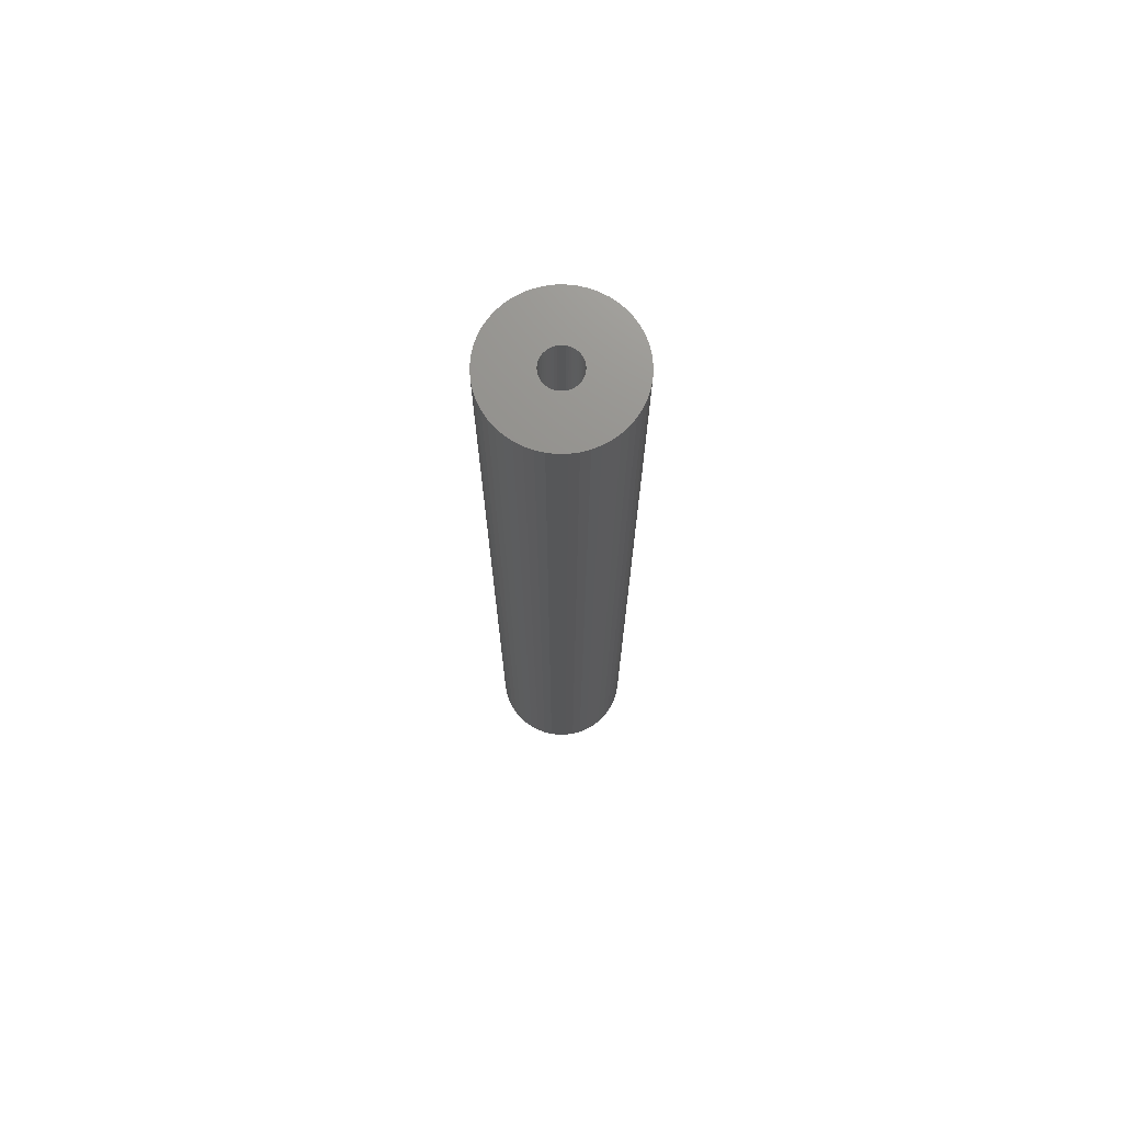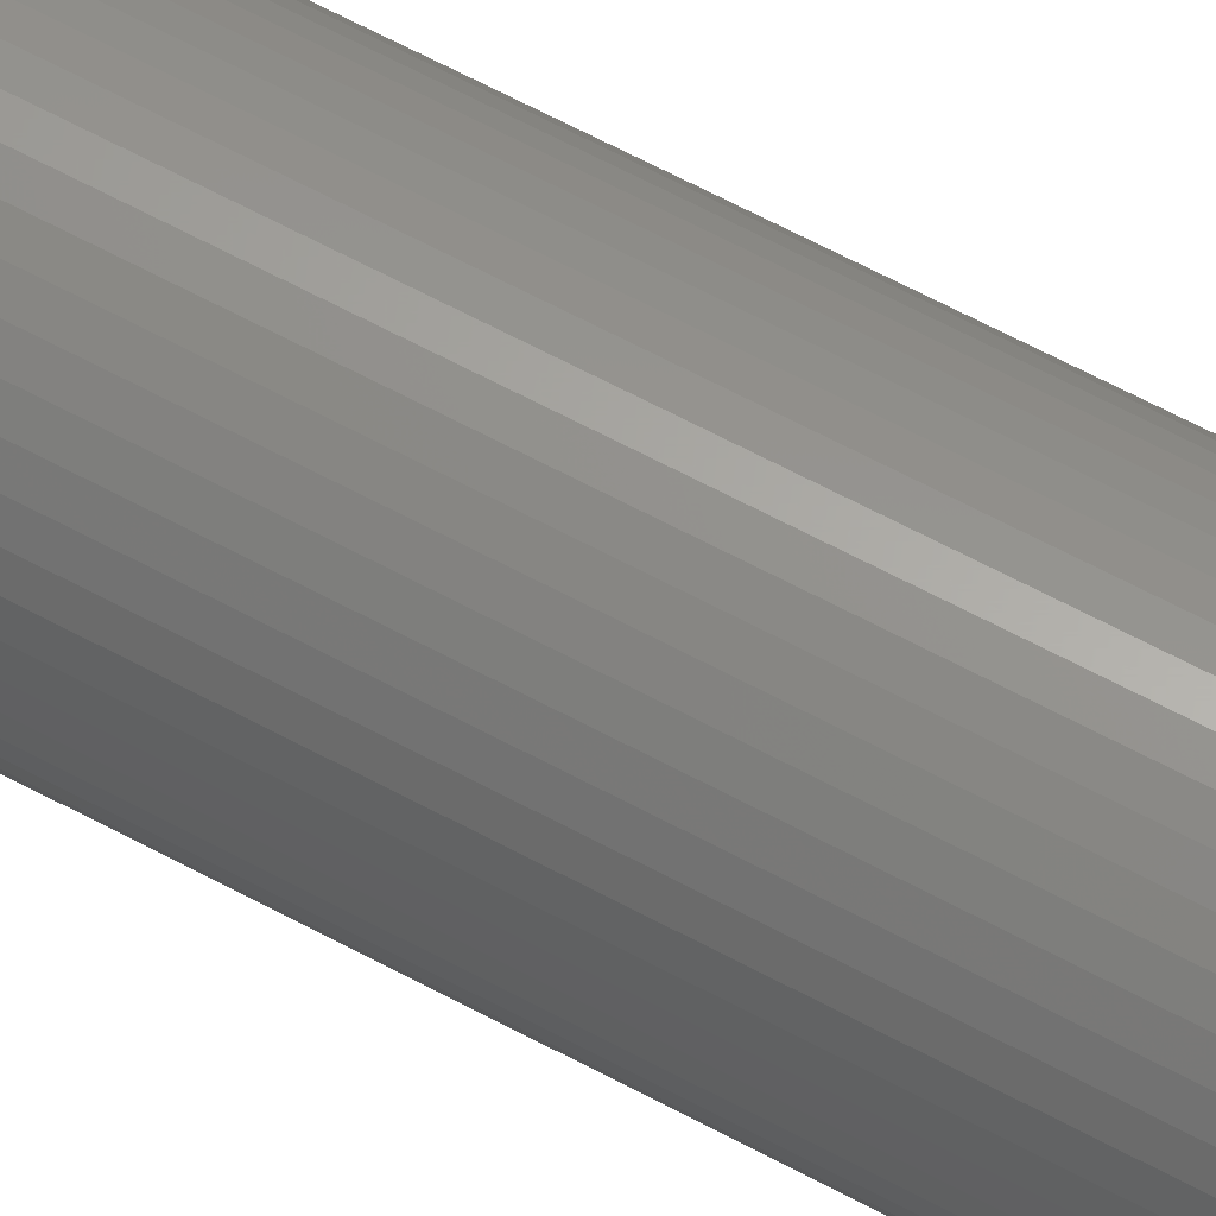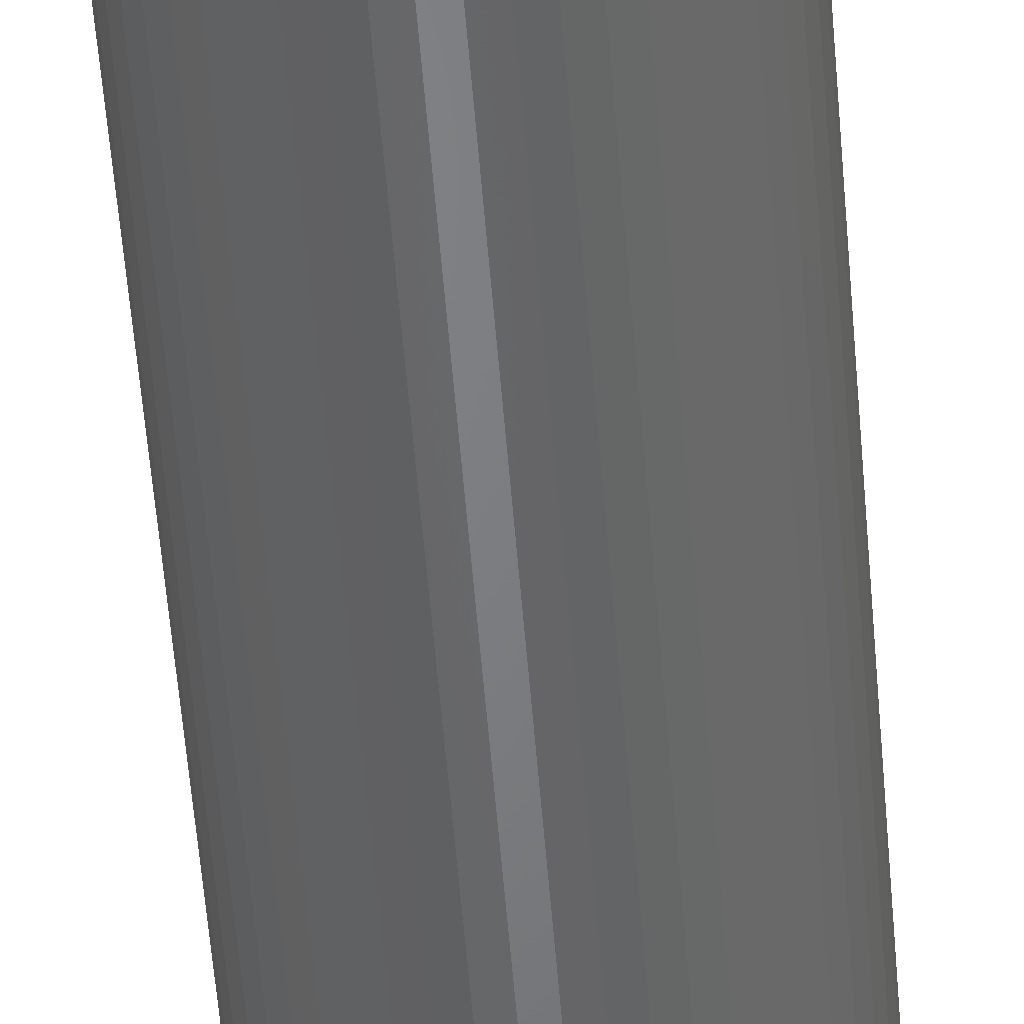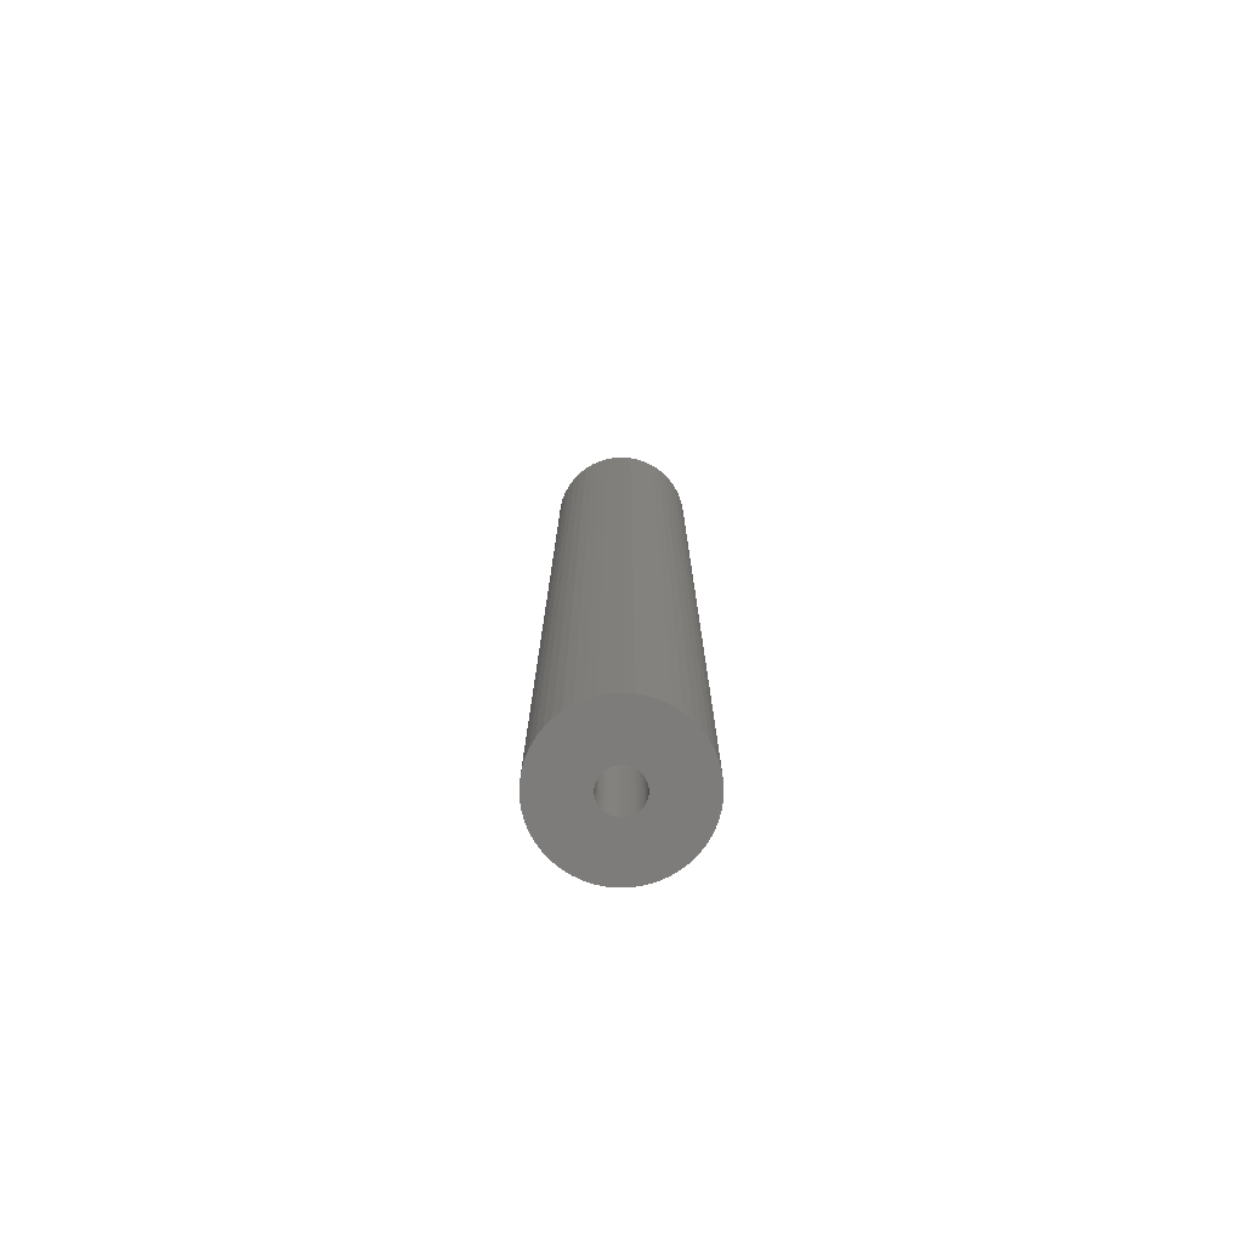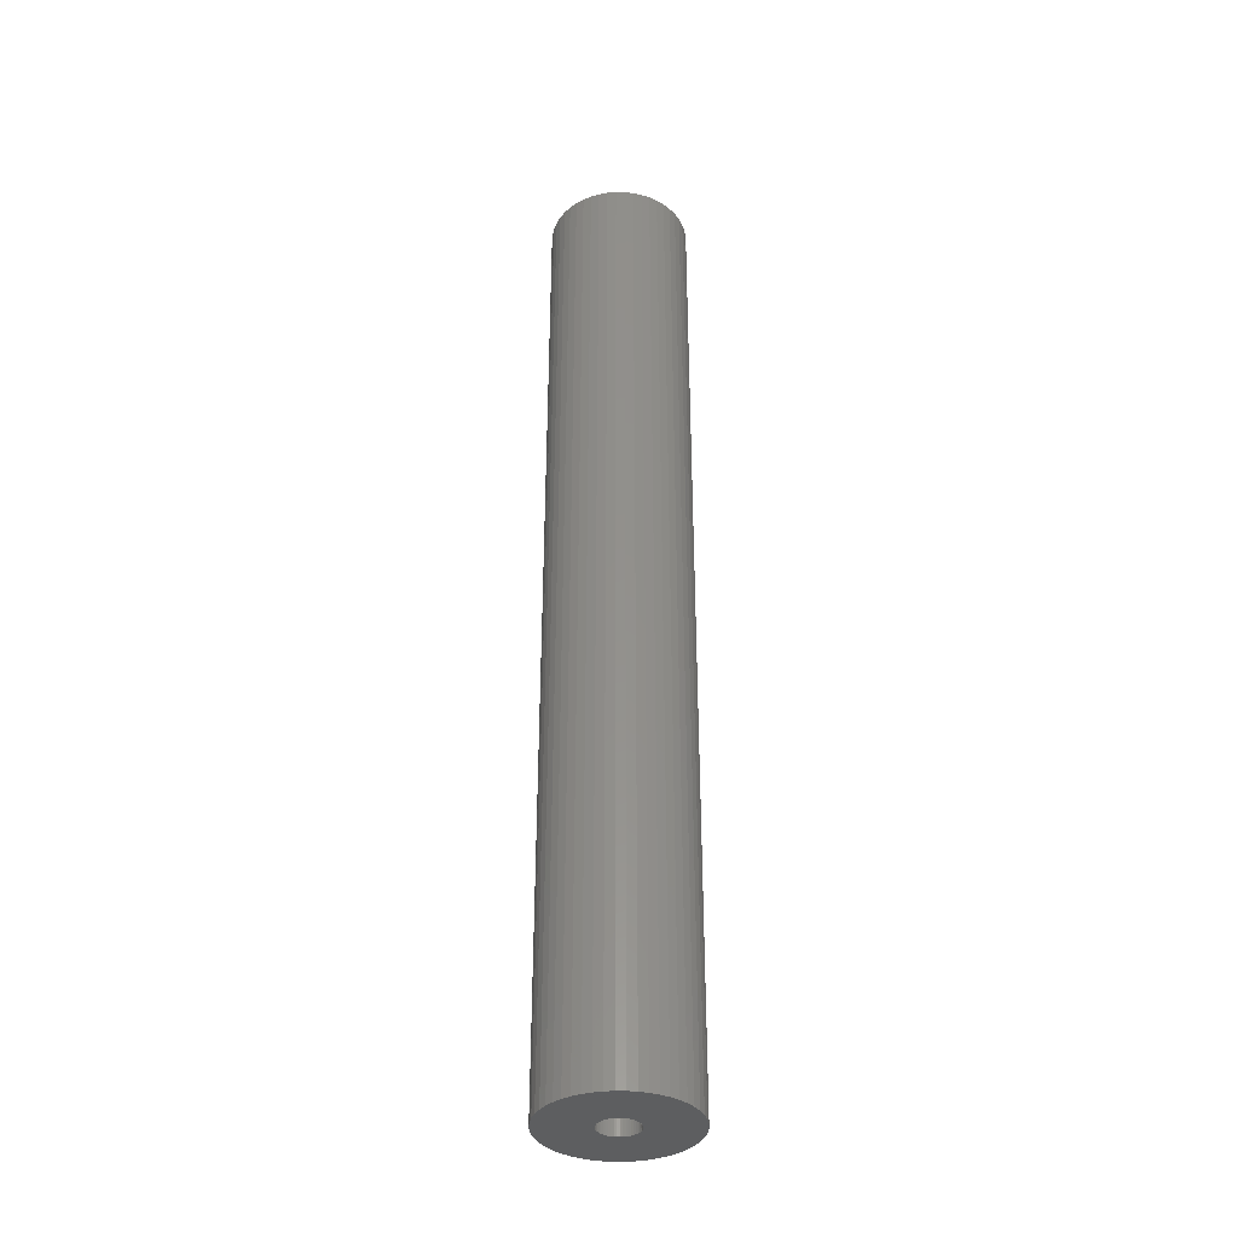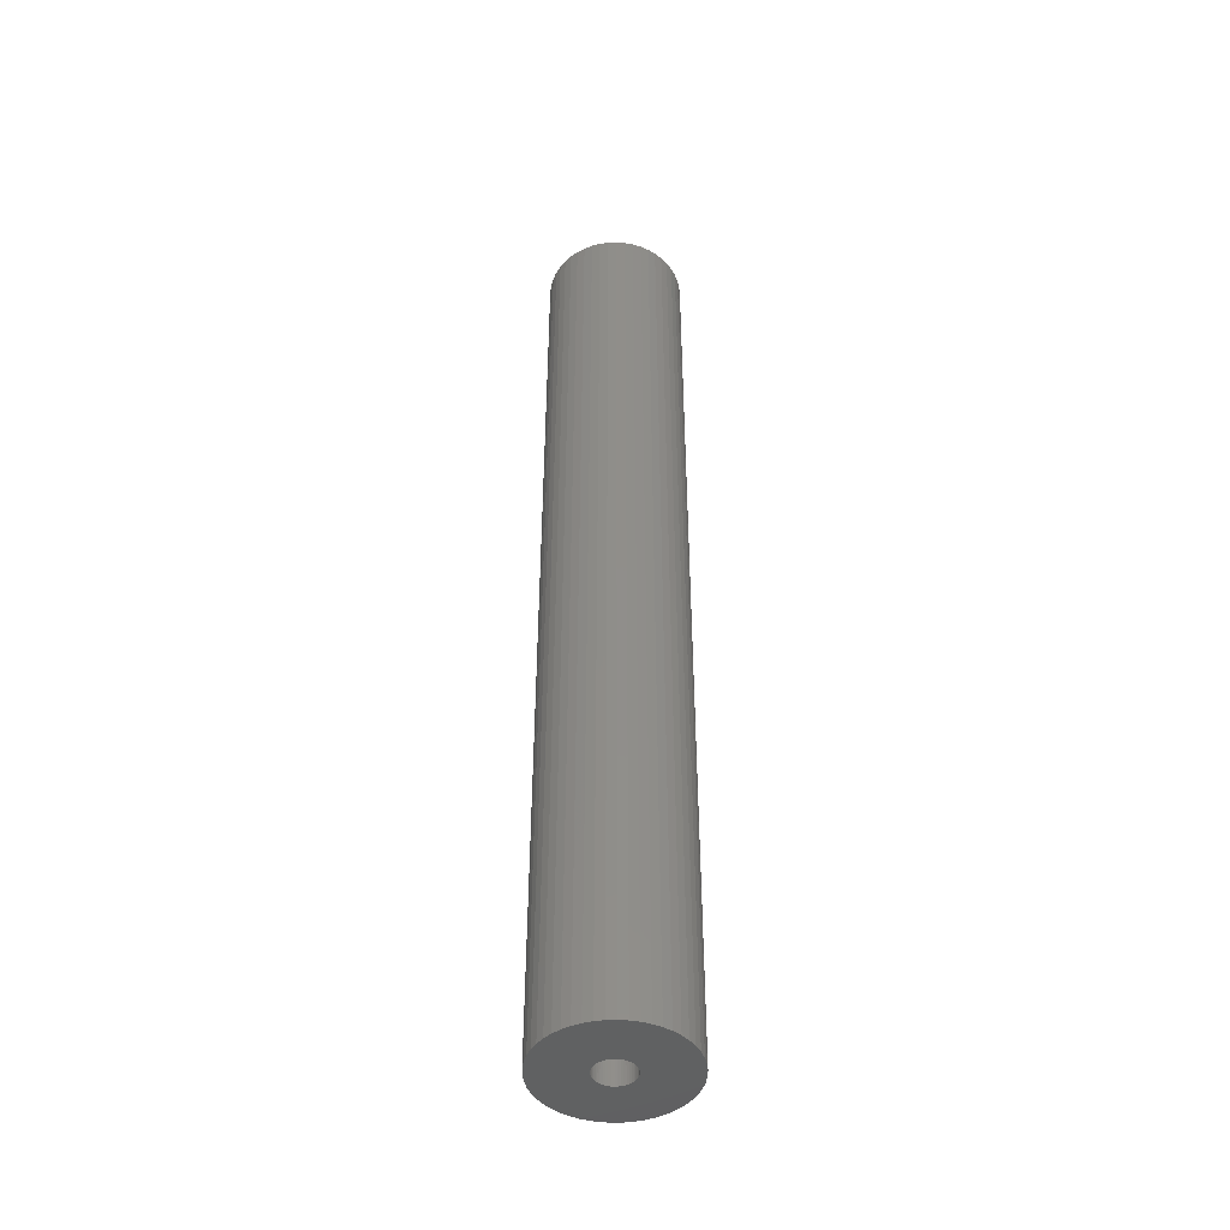
<metadata>
{"format":"stl","ext":"stl","renderer":"f3d","projection":"perspective","resolution":1024,"background":"white","views":[{"elev":72.4,"azim":-101.5,"up":"+Z"},{"elev":62.7,"azim":-61.2,"up":"+Y"},{"elev":-51.3,"azim":4.3,"up":"+Y"},{"elev":-76.2,"azim":103.5,"up":"+Z"},{"elev":-36.0,"azim":-51.5,"up":"+Z"},{"elev":-45.0,"azim":-55.3,"up":"+Z"}]}
</metadata>
<code>
# stl→obj: 200 verts, 400 faces
v 5.75 0 40
v 5.705 0.7207 -40
v 5.705 0.7207 40
v 5.75 0 -40
v -5.75 0 -40
v -5.705 0.7207 40
v -5.705 0.7207 -40
v -5.75 0 40
v 0.361 5.739 -40
v -0.361 5.739 40
v 0.361 5.739 40
v -0.361 5.739 -40
v -0.361 -5.739 -40
v 0.361 -5.739 40
v -0.361 -5.739 40
v 0.361 -5.739 -40
v 4.192 3.936 -40
v 3.665 4.43 40
v 4.192 3.936 40
v 3.665 4.43 -40
v -3.665 4.43 -40
v -4.192 3.936 40
v -3.665 4.43 40
v -4.192 3.936 -40
v -1.777 5.469 -40
v -2.448 5.203 40
v -1.777 5.469 40
v -2.448 5.203 -40
v 5.346 2.117 40
v 5.039 2.77 -40
v 5.039 2.77 40
v 5.346 2.117 -40
v 5.569 1.43 -40
v 5.569 1.43 40
v 2.448 5.203 -40
v 1.777 5.469 40
v 2.448 5.203 40
v 1.777 5.469 -40
v 1.077 5.648 40
v 1.077 5.648 -40
v 3.081 4.855 -40
v 3.081 4.855 40
v -5.346 2.117 -40
v -5.039 2.77 40
v -5.039 2.77 -40
v -5.346 2.117 40
v -5.569 1.43 -40
v -5.569 1.43 40
v -1.077 5.648 40
v -1.077 5.648 -40
v 1.077 -5.648 40
v 1.077 -5.648 -40
v 4.652 3.38 40
v 4.652 3.38 -40
v -4.652 3.38 40
v -4.652 3.38 -40
v 1.55 0 40
v 1.538 0.1943 40
v 5.705 -0.7207 40
v 1.501 0.3855 40
v 1.538 -0.1943 40
v 1.441 0.5706 40
v 5.569 -1.43 40
v 1.358 0.7467 40
v 1.501 -0.3855 40
v 1.254 0.9111 40
v 5.346 -2.117 40
v 1.13 1.061 40
v 1.441 -0.5706 40
v 0.988 1.194 40
v 5.039 -2.77 40
v 0.8305 1.309 40
v 1.358 -0.7467 40
v 0.66 1.402 40
v 4.652 -3.38 40
v 1.254 -0.9111 40
v 0.479 1.474 40
v 0.2904 1.523 40
v 0.09732 1.547 40
v -0.09732 1.547 40
v -0.2904 1.523 40
v -0.479 1.474 40
v -0.66 1.402 40
v -0.8305 1.309 40
v -3.081 4.855 40
v -0.988 1.194 40
v -1.13 1.061 40
v -1.254 0.9111 40
v 4.192 -3.936 40
v 1.13 -1.061 40
v 3.665 -4.43 40
v 0.988 -1.194 40
v 3.081 -4.855 40
v 0.8305 -1.309 40
v 2.448 -5.203 40
v 0.66 -1.402 40
v 1.777 -5.469 40
v 0.479 -1.474 40
v 0.2904 -1.523 40
v 0.09732 -1.547 40
v -0.09732 -1.547 40
v -0.2904 -1.523 40
v -1.077 -5.648 40
v -0.479 -1.474 40
v -1.777 -5.469 40
v -0.66 -1.402 40
v -2.448 -5.203 40
v -0.8305 -1.309 40
v -3.081 -4.855 40
v -0.988 -1.194 40
v -3.665 -4.43 40
v -1.13 -1.061 40
v -4.192 -3.936 40
v -1.254 -0.9111 40
v -4.652 -3.38 40
v -1.358 -0.7467 40
v -5.039 -2.77 40
v -1.441 -0.5706 40
v -5.346 -2.117 40
v -1.501 -0.3855 40
v -5.569 -1.43 40
v -1.538 -0.1943 40
v -5.705 -0.7207 40
v -1.55 0 40
v -1.358 0.7467 40
v -1.441 0.5706 40
v -1.501 0.3855 40
v -1.538 0.1943 40
v -3.081 4.855 -40
v 5.705 -0.7207 -40
v 5.569 -1.43 -40
v -4.192 -3.936 -40
v -3.665 -4.43 -40
v -5.039 -2.77 -40
v -5.346 -2.117 -40
v -4.652 -3.38 -40
v 1.55 0 -40
v 1.538 -0.1943 -40
v 1.501 -0.3855 -40
v 5.346 -2.117 -40
v 1.538 0.1943 -40
v 1.441 -0.5706 -40
v 5.039 -2.77 -40
v 1.358 -0.7467 -40
v 4.652 -3.38 -40
v 1.501 0.3855 -40
v 1.254 -0.9111 -40
v 4.192 -3.936 -40
v 1.13 -1.061 -40
v 3.665 -4.43 -40
v 1.441 0.5706 -40
v 0.988 -1.194 -40
v 3.081 -4.855 -40
v 0.8305 -1.309 -40
v 2.448 -5.203 -40
v 1.358 0.7467 -40
v 0.66 -1.402 -40
v 1.777 -5.469 -40
v 1.254 0.9111 -40
v 0.479 -1.474 -40
v 0.2904 -1.523 -40
v 0.09732 -1.547 -40
v -0.09732 -1.547 -40
v -0.2904 -1.523 -40
v -1.077 -5.648 -40
v -0.479 -1.474 -40
v -1.777 -5.469 -40
v -0.66 -1.402 -40
v -2.448 -5.203 -40
v -0.8305 -1.309 -40
v -3.081 -4.855 -40
v -0.988 -1.194 -40
v -1.13 -1.061 -40
v -1.254 -0.9111 -40
v 1.13 1.061 -40
v 0.988 1.194 -40
v 0.8305 1.309 -40
v 0.66 1.402 -40
v 0.479 1.474 -40
v 0.2904 1.523 -40
v 0.09732 1.547 -40
v -0.09732 1.547 -40
v -0.2904 1.523 -40
v -0.479 1.474 -40
v -0.66 1.402 -40
v -0.8305 1.309 -40
v -0.988 1.194 -40
v -1.13 1.061 -40
v -1.254 0.9111 -40
v -1.358 0.7467 -40
v -1.441 0.5706 -40
v -1.501 0.3855 -40
v -1.538 0.1943 -40
v -1.55 0 -40
v -1.358 -0.7467 -40
v -1.441 -0.5706 -40
v -1.501 -0.3855 -40
v -5.569 -1.43 -40
v -1.538 -0.1943 -40
v -5.705 -0.7207 -40
f 1 2 3
f 2 1 4
f 5 6 7
f 6 5 8
f 9 10 11
f 10 9 12
f 13 14 15
f 14 13 16
f 17 18 19
f 18 17 20
f 21 22 23
f 22 21 24
f 25 26 27
f 26 25 28
f 29 30 31
f 30 29 32
f 3 33 34
f 33 3 2
f 35 36 37
f 36 35 38
f 38 39 36
f 39 38 40
f 41 37 42
f 37 41 35
f 43 44 45
f 44 43 46
f 47 46 43
f 46 47 48
f 12 49 10
f 49 12 50
f 16 51 14
f 51 16 52
f 34 32 29
f 32 34 33
f 53 17 19
f 17 53 54
f 31 54 53
f 54 31 30
f 40 11 39
f 11 40 9
f 20 42 18
f 42 20 41
f 45 55 56
f 55 45 44
f 56 22 24
f 22 56 55
f 7 48 47
f 48 7 6
f 57 1 3
f 58 3 34
f 1 57 59
f 60 34 29
f 61 59 57
f 62 29 31
f 59 61 63
f 64 31 53
f 65 63 61
f 66 53 19
f 63 65 67
f 68 19 18
f 69 67 65
f 70 18 42
f 67 69 71
f 72 42 37
f 73 71 69
f 74 37 36
f 71 73 75
f 76 75 73
f 3 58 57
f 34 60 58
f 29 62 60
f 31 64 62
f 53 66 64
f 19 68 66
f 77 36 39
f 18 70 68
f 42 72 70
f 37 74 72
f 36 77 74
f 78 39 11
f 39 78 77
f 11 79 78
f 11 80 79
f 10 80 11
f 80 10 81
f 49 81 10
f 81 49 82
f 27 82 49
f 82 27 83
f 26 83 27
f 83 26 84
f 85 84 26
f 84 85 86
f 23 86 85
f 86 23 87
f 22 87 23
f 55 88 22
f 87 22 88
f 75 76 89
f 90 89 76
f 89 90 91
f 92 91 90
f 91 92 93
f 94 93 92
f 93 94 95
f 96 95 94
f 95 96 97
f 98 97 96
f 97 98 51
f 99 51 98
f 51 99 14
f 100 14 99
f 101 14 100
f 15 101 102
f 101 15 14
f 103 102 104
f 105 104 106
f 107 106 108
f 109 108 110
f 102 103 15
f 111 110 112
f 113 112 114
f 115 114 116
f 117 116 118
f 119 118 120
f 121 120 122
f 104 105 103
f 123 122 124
f 88 55 125
f 44 125 55
f 106 107 105
f 125 44 126
f 108 109 107
f 46 126 44
f 110 111 109
f 126 46 127
f 112 113 111
f 48 127 46
f 114 115 113
f 127 48 128
f 116 117 115
f 6 128 48
f 118 119 117
f 128 6 124
f 120 121 119
f 8 124 6
f 122 123 121
f 124 8 123
f 28 85 26
f 85 28 129
f 129 23 85
f 23 129 21
f 50 27 49
f 27 50 25
f 59 4 1
f 4 59 130
f 63 130 59
f 130 63 131
f 132 111 113
f 111 132 133
f 134 119 135
f 119 134 117
f 136 117 134
f 117 136 115
f 137 4 130
f 138 130 131
f 4 137 2
f 139 131 140
f 141 2 137
f 142 140 143
f 2 141 33
f 144 143 145
f 146 33 141
f 147 145 148
f 33 146 32
f 149 148 150
f 151 32 146
f 152 150 153
f 32 151 30
f 154 153 155
f 156 30 151
f 157 155 158
f 30 156 54
f 159 54 156
f 130 138 137
f 131 139 138
f 140 142 139
f 143 144 142
f 145 147 144
f 148 149 147
f 160 158 52
f 150 152 149
f 153 154 152
f 155 157 154
f 158 160 157
f 161 52 16
f 52 161 160
f 16 162 161
f 16 163 162
f 13 163 16
f 163 13 164
f 165 164 13
f 164 165 166
f 167 166 165
f 166 167 168
f 169 168 167
f 168 169 170
f 171 170 169
f 170 171 172
f 133 172 171
f 172 133 173
f 132 173 133
f 136 174 132
f 173 132 174
f 54 159 17
f 175 17 159
f 17 175 20
f 176 20 175
f 20 176 41
f 177 41 176
f 41 177 35
f 178 35 177
f 35 178 38
f 179 38 178
f 38 179 40
f 180 40 179
f 40 180 9
f 181 9 180
f 182 9 181
f 12 182 183
f 182 12 9
f 50 183 184
f 25 184 185
f 28 185 186
f 129 186 187
f 183 50 12
f 21 187 188
f 24 188 189
f 56 189 190
f 45 190 191
f 43 191 192
f 47 192 193
f 184 25 50
f 7 193 194
f 174 136 195
f 134 195 136
f 185 28 25
f 195 134 196
f 186 129 28
f 135 196 134
f 187 21 129
f 196 135 197
f 188 24 21
f 198 197 135
f 189 56 24
f 197 198 199
f 190 45 56
f 200 199 198
f 191 43 45
f 199 200 194
f 192 47 43
f 5 194 200
f 193 7 47
f 194 5 7
f 155 93 95
f 93 155 153
f 71 140 67
f 140 71 143
f 132 115 136
f 115 132 113
f 135 121 198
f 121 135 119
f 150 89 91
f 89 150 148
f 158 95 97
f 95 158 155
f 52 97 51
f 97 52 158
f 75 143 71
f 143 75 145
f 89 145 75
f 145 89 148
f 67 131 63
f 131 67 140
f 165 15 103
f 15 165 13
f 169 105 107
f 105 169 167
f 133 109 111
f 109 133 171
f 198 123 200
f 123 198 121
f 200 8 5
f 8 200 123
f 153 91 93
f 91 153 150
f 167 103 105
f 103 167 165
f 171 107 109
f 107 171 169
f 151 64 156
f 64 151 62
f 127 191 126
f 191 127 192
f 156 66 159
f 66 156 64
f 180 77 78
f 77 180 179
f 179 74 77
f 74 179 178
f 185 82 83
f 82 185 184
f 126 190 125
f 190 126 191
f 139 61 138
f 61 139 65
f 177 70 72
f 70 177 176
f 128 192 127
f 192 128 193
f 88 188 87
f 188 88 189
f 186 83 84
f 83 186 185
f 184 81 82
f 81 184 183
f 137 58 141
f 58 137 57
f 142 65 139
f 65 142 69
f 172 112 110
f 112 172 173
f 116 196 118
f 196 116 195
f 152 94 92
f 94 152 154
f 141 60 146
f 60 141 58
f 146 62 151
f 62 146 60
f 176 68 70
f 68 176 175
f 159 68 175
f 68 159 66
f 182 79 80
f 79 182 181
f 178 72 74
f 72 178 177
f 124 193 128
f 193 124 194
f 125 189 88
f 189 125 190
f 183 80 81
f 80 183 182
f 187 84 86
f 84 187 186
f 188 86 87
f 86 188 187
f 162 101 100
f 101 162 163
f 118 197 120
f 197 118 196
f 112 174 114
f 174 112 173
f 161 100 99
f 100 161 162
f 160 99 98
f 99 160 161
f 181 78 79
f 78 181 180
f 138 57 137
f 57 138 61
f 166 106 104
f 106 166 168
f 164 104 102
f 104 164 166
f 122 194 124
f 194 122 199
f 154 96 94
f 96 154 157
f 149 76 147
f 76 149 90
f 144 69 142
f 69 144 73
f 147 73 144
f 73 147 76
f 163 102 101
f 102 163 164
f 168 108 106
f 108 168 170
f 120 199 122
f 199 120 197
f 114 195 116
f 195 114 174
f 157 98 96
f 98 157 160
f 149 92 90
f 92 149 152
f 170 110 108
f 110 170 172

</code>
